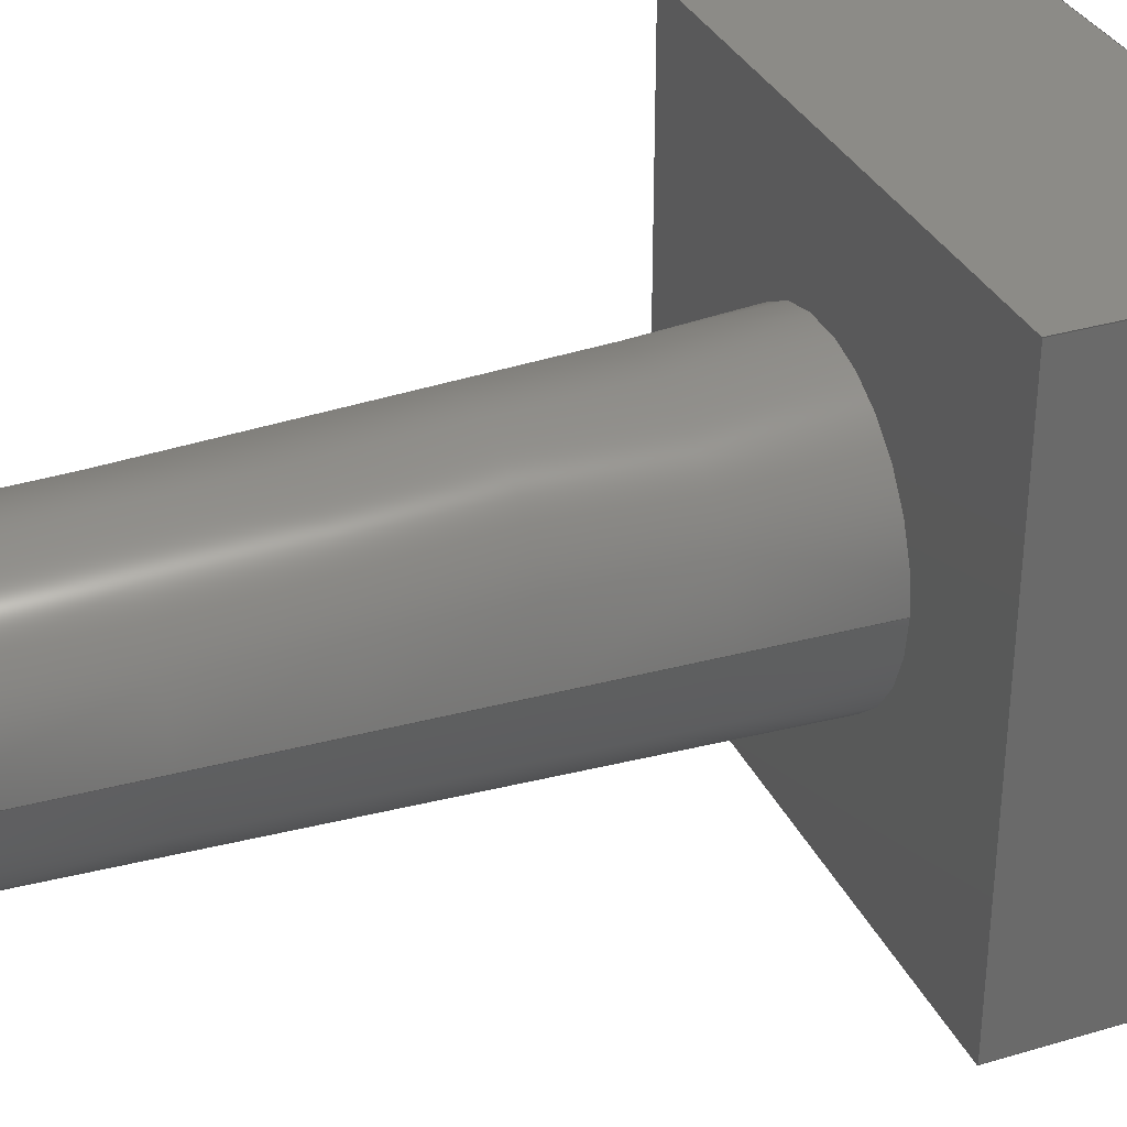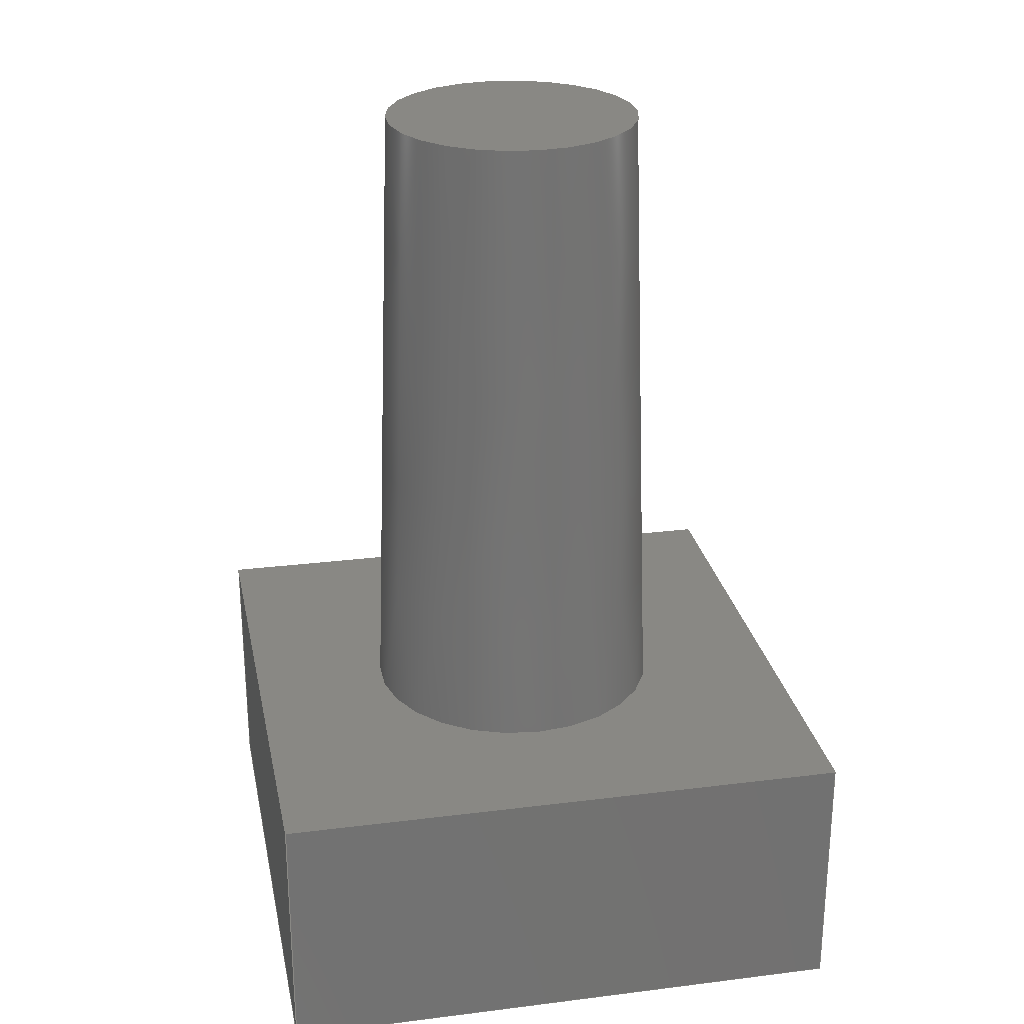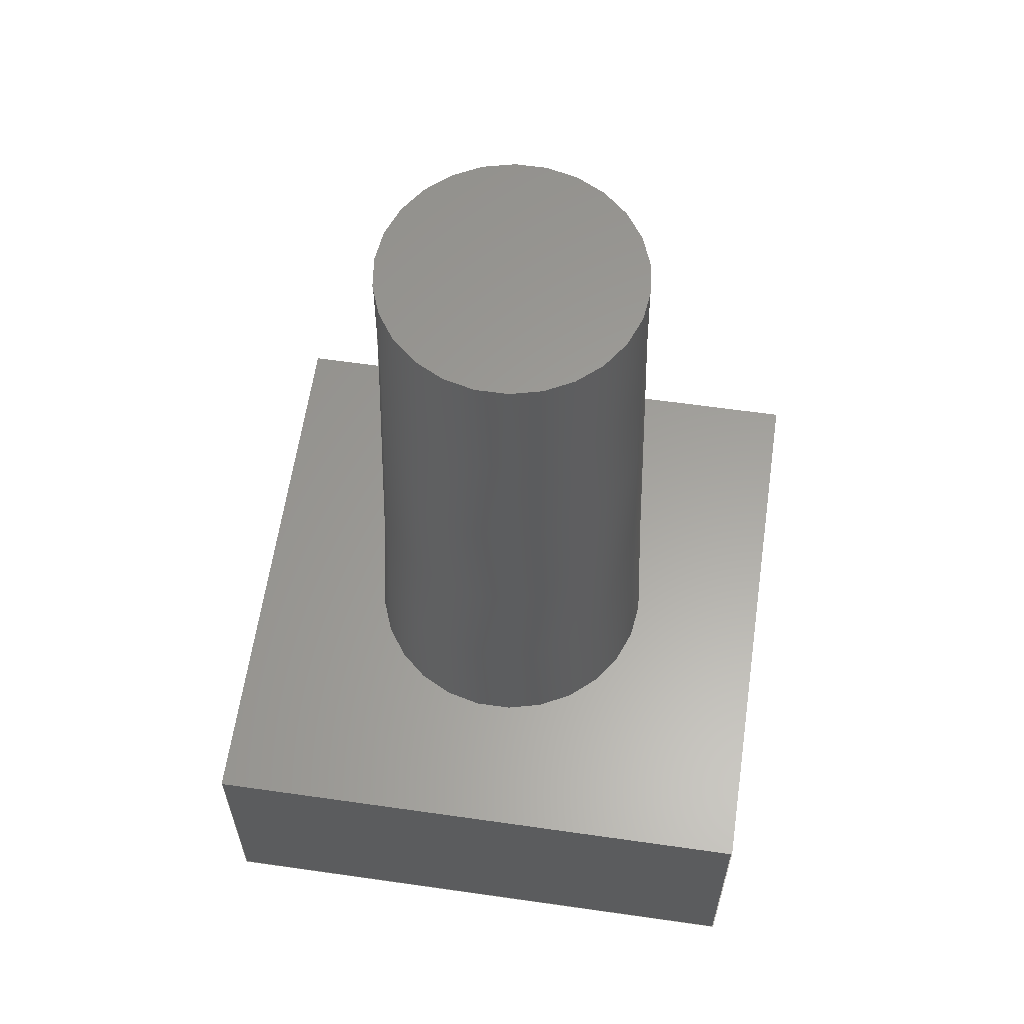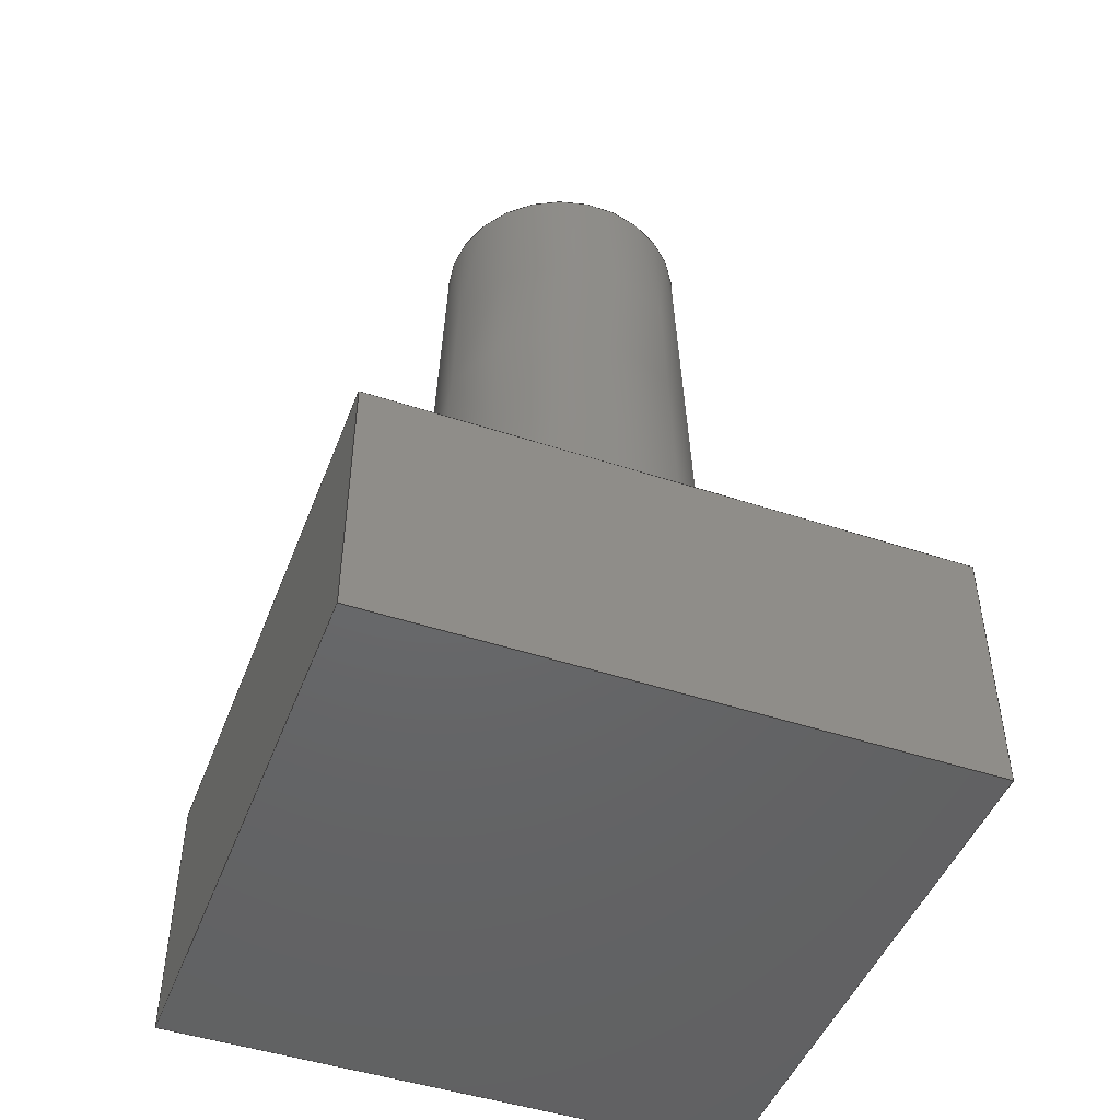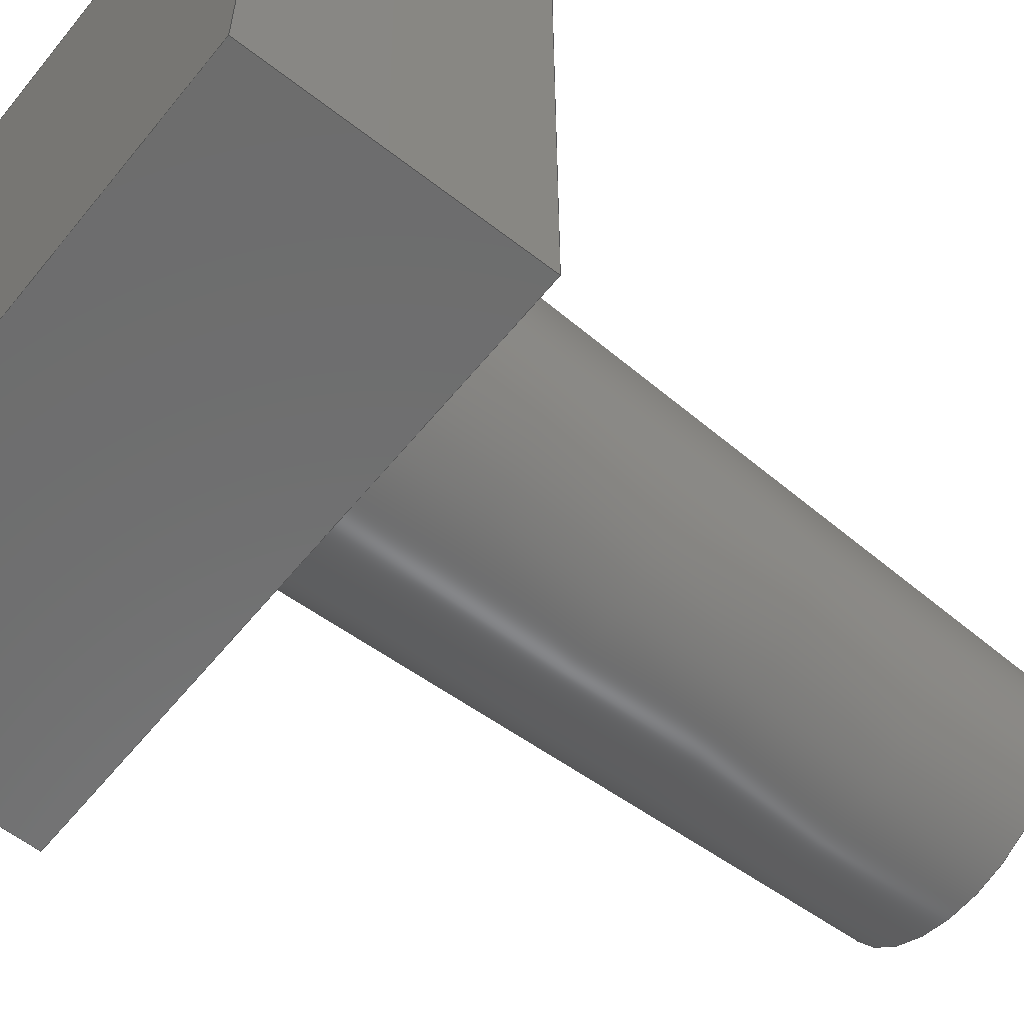
<metadata>
{"format":"step","ext":"step","renderer":"f3d","projection":"perspective","resolution":1024,"background":"white","views":[{"elev":33.1,"azim":67.8,"up":"+Y"},{"elev":26.2,"azim":-101.2,"up":"+Z"},{"elev":61.0,"azim":-171.7,"up":"+Z"},{"elev":-47.2,"azim":-20.5,"up":"+Z"},{"elev":-59.1,"azim":-128.7,"up":"+Y"}]}
</metadata>
<code>
ISO-10303-21;
DATA;
#1=MECHANICAL_DESIGN_GEOMETRIC_PRESENTATION_REPRESENTATION('',(#114,#115,
#116),#221);
#2=SHAPE_REPRESENTATION_RELATIONSHIP('SRR','None',#228,#3);
#3=ADVANCED_BREP_SHAPE_REPRESENTATION('',(#4),#220);
#4=MANIFOLD_SOLID_BREP('Body1',#125);
#5=FACE_BOUND('',#23,.T.);
#6=PLANE('',#142);
#7=PLANE('',#143);
#8=PLANE('',#144);
#9=PLANE('',#145);
#10=PLANE('',#146);
#11=PLANE('',#147);
#12=PLANE('',#148);
#13=FACE_OUTER_BOUND('',#21,.T.);
#14=FACE_OUTER_BOUND('',#22,.T.);
#15=FACE_OUTER_BOUND('',#24,.T.);
#16=FACE_OUTER_BOUND('',#25,.T.);
#17=FACE_OUTER_BOUND('',#26,.T.);
#18=FACE_OUTER_BOUND('',#27,.T.);
#19=FACE_OUTER_BOUND('',#28,.T.);
#20=FACE_OUTER_BOUND('',#29,.T.);
#21=EDGE_LOOP('',(#83,#84,#85,#86));
#22=EDGE_LOOP('',(#87,#88,#89,#90));
#23=EDGE_LOOP('',(#91));
#24=EDGE_LOOP('',(#92,#93,#94,#95));
#25=EDGE_LOOP('',(#96,#97,#98,#99));
#26=EDGE_LOOP('',(#100,#101,#102,#103));
#27=EDGE_LOOP('',(#104,#105,#106,#107));
#28=EDGE_LOOP('',(#108));
#29=EDGE_LOOP('',(#109,#110,#111,#112));
#30=LINE('',#189,#43);
#31=LINE('',#194,#44);
#32=LINE('',#196,#45);
#33=LINE('',#198,#46);
#34=LINE('',#199,#47);
#35=LINE('',#202,#48);
#36=LINE('',#204,#49);
#37=LINE('',#205,#50);
#38=LINE('',#208,#51);
#39=LINE('',#209,#52);
#40=LINE('',#212,#53);
#41=LINE('',#213,#54);
#42=LINE('',#215,#55);
#43=VECTOR('',#155,1);
#44=VECTOR('',#160,10);
#45=VECTOR('',#161,10);
#46=VECTOR('',#162,10);
#47=VECTOR('',#163,10);
#48=VECTOR('',#166,10);
#49=VECTOR('',#167,10);
#50=VECTOR('',#168,10);
#51=VECTOR('',#171,10);
#52=VECTOR('',#172,10);
#53=VECTOR('',#175,10);
#54=VECTOR('',#176,10);
#55=VECTOR('',#179,10);
#56=CIRCLE('',#140,1.175);
#57=CIRCLE('',#141,1);
#58=VERTEX_POINT('',#186);
#59=VERTEX_POINT('',#188);
#60=VERTEX_POINT('',#192);
#61=VERTEX_POINT('',#193);
#62=VERTEX_POINT('',#195);
#63=VERTEX_POINT('',#197);
#64=VERTEX_POINT('',#201);
#65=VERTEX_POINT('',#203);
#66=VERTEX_POINT('',#207);
#67=VERTEX_POINT('',#211);
#68=EDGE_CURVE('',#58,#58,#56,.T.);
#69=EDGE_CURVE('',#58,#59,#30,.T.);
#70=EDGE_CURVE('',#59,#59,#57,.T.);
#71=EDGE_CURVE('',#60,#61,#31,.T.);
#72=EDGE_CURVE('',#62,#60,#32,.T.);
#73=EDGE_CURVE('',#63,#62,#33,.T.);
#74=EDGE_CURVE('',#61,#63,#34,.T.);
#75=EDGE_CURVE('',#64,#62,#35,.T.);
#76=EDGE_CURVE('',#64,#65,#36,.T.);
#77=EDGE_CURVE('',#65,#63,#37,.T.);
#78=EDGE_CURVE('',#66,#60,#38,.T.);
#79=EDGE_CURVE('',#66,#64,#39,.T.);
#80=EDGE_CURVE('',#67,#61,#40,.T.);
#81=EDGE_CURVE('',#67,#66,#41,.T.);
#82=EDGE_CURVE('',#65,#67,#42,.T.);
#83=ORIENTED_EDGE('',*,*,#68,.T.);
#84=ORIENTED_EDGE('',*,*,#69,.T.);
#85=ORIENTED_EDGE('',*,*,#70,.F.);
#86=ORIENTED_EDGE('',*,*,#69,.F.);
#87=ORIENTED_EDGE('',*,*,#71,.F.);
#88=ORIENTED_EDGE('',*,*,#72,.F.);
#89=ORIENTED_EDGE('',*,*,#73,.F.);
#90=ORIENTED_EDGE('',*,*,#74,.F.);
#91=ORIENTED_EDGE('',*,*,#68,.F.);
#92=ORIENTED_EDGE('',*,*,#73,.T.);
#93=ORIENTED_EDGE('',*,*,#75,.F.);
#94=ORIENTED_EDGE('',*,*,#76,.T.);
#95=ORIENTED_EDGE('',*,*,#77,.T.);
#96=ORIENTED_EDGE('',*,*,#72,.T.);
#97=ORIENTED_EDGE('',*,*,#78,.F.);
#98=ORIENTED_EDGE('',*,*,#79,.T.);
#99=ORIENTED_EDGE('',*,*,#75,.T.);
#100=ORIENTED_EDGE('',*,*,#71,.T.);
#101=ORIENTED_EDGE('',*,*,#80,.F.);
#102=ORIENTED_EDGE('',*,*,#81,.T.);
#103=ORIENTED_EDGE('',*,*,#78,.T.);
#104=ORIENTED_EDGE('',*,*,#74,.T.);
#105=ORIENTED_EDGE('',*,*,#77,.F.);
#106=ORIENTED_EDGE('',*,*,#82,.T.);
#107=ORIENTED_EDGE('',*,*,#80,.T.);
#108=ORIENTED_EDGE('',*,*,#70,.T.);
#109=ORIENTED_EDGE('',*,*,#79,.F.);
#110=ORIENTED_EDGE('',*,*,#81,.F.);
#111=ORIENTED_EDGE('',*,*,#82,.F.);
#112=ORIENTED_EDGE('',*,*,#76,.F.);
#113=CONICAL_SURFACE('',#139,1,0.03491);
#114=STYLED_ITEM('',(#238),#117);
#115=STYLED_ITEM('',(#238),#123);
#116=STYLED_ITEM('',(#237),#4);
#117=ADVANCED_FACE('',(#13),#113,.T.);
#118=ADVANCED_FACE('',(#14,#5),#6,.T.);
#119=ADVANCED_FACE('',(#15),#7,.T.);
#120=ADVANCED_FACE('',(#16),#8,.T.);
#121=ADVANCED_FACE('',(#17),#9,.T.);
#122=ADVANCED_FACE('',(#18),#10,.T.);
#123=ADVANCED_FACE('',(#19),#11,.T.);
#124=ADVANCED_FACE('',(#20),#12,.F.);
#125=CLOSED_SHELL('',(#117,#118,#119,#120,#121,#122,#123,#124));
#126=DERIVED_UNIT_ELEMENT(#128,1);
#127=DERIVED_UNIT_ELEMENT(#223,3);
#128=(
MASS_UNIT()
NAMED_UNIT(*)
SI_UNIT(.KILO.,.GRAM.)
);
#129=DERIVED_UNIT((#126,#127));
#130=MEASURE_REPRESENTATION_ITEM('density measure',
POSITIVE_RATIO_MEASURE(7850),#129);
#131=PROPERTY_DEFINITION_REPRESENTATION(#136,#133);
#132=PROPERTY_DEFINITION_REPRESENTATION(#137,#134);
#133=REPRESENTATION('material name',(#135),#220);
#134=REPRESENTATION('density',(#130),#220);
#135=DESCRIPTIVE_REPRESENTATION_ITEM('Steel','Steel');
#136=PROPERTY_DEFINITION('material property','material name',#230);
#137=PROPERTY_DEFINITION('material property','density of part',#230);
#138=AXIS2_PLACEMENT_3D('placement',#184,#149,#150);
#139=AXIS2_PLACEMENT_3D('',#185,#151,#152);
#140=AXIS2_PLACEMENT_3D('',#187,#153,#154);
#141=AXIS2_PLACEMENT_3D('',#190,#156,#157);
#142=AXIS2_PLACEMENT_3D('',#191,#158,#159);
#143=AXIS2_PLACEMENT_3D('',#200,#164,#165);
#144=AXIS2_PLACEMENT_3D('',#206,#169,#170);
#145=AXIS2_PLACEMENT_3D('',#210,#173,#174);
#146=AXIS2_PLACEMENT_3D('',#214,#177,#178);
#147=AXIS2_PLACEMENT_3D('',#216,#180,#181);
#148=AXIS2_PLACEMENT_3D('',#217,#182,#183);
#149=DIRECTION('axis',(0,0,1));
#150=DIRECTION('refdir',(1,0,0));
#151=DIRECTION('center_axis',(0,-4.619e-14,-1));
#152=DIRECTION('ref_axis',(-1,0,0));
#153=DIRECTION('center_axis',(0,4.568e-14,1));
#154=DIRECTION('ref_axis',(-1,0,0));
#155=DIRECTION('',(-0.0349,4.616e-14,0.9994));
#156=DIRECTION('center_axis',(0,4.568e-14,1));
#157=DIRECTION('ref_axis',(-1,0,0));
#158=DIRECTION('center_axis',(0,4.568e-14,1));
#159=DIRECTION('ref_axis',(1,0,0));
#160=DIRECTION('',(1,2.04e-27,-9.317e-41));
#161=DIRECTION('',(0,1,-4.568e-14));
#162=DIRECTION('',(-1,0,0));
#163=DIRECTION('',(0,-1,4.568e-14));
#164=DIRECTION('center_axis',(0,-1,4.568e-14));
#165=DIRECTION('ref_axis',(1,0,0));
#166=DIRECTION('',(0,4.568e-14,1));
#167=DIRECTION('',(1,0,0));
#168=DIRECTION('',(0,4.568e-14,1));
#169=DIRECTION('center_axis',(-1,0,0));
#170=DIRECTION('ref_axis',(0,-1,0));
#171=DIRECTION('',(0,4.568e-14,1));
#172=DIRECTION('',(0,-1,0));
#173=DIRECTION('center_axis',(-2.04e-27,1,-4.568e-14));
#174=DIRECTION('ref_axis',(-1,0,4.466e-14));
#175=DIRECTION('',(0,4.568e-14,1));
#176=DIRECTION('',(-1,0,4.466e-14));
#177=DIRECTION('center_axis',(1,0,0));
#178=DIRECTION('ref_axis',(0,1,-4.466e-14));
#179=DIRECTION('',(0,1,-4.466e-14));
#180=DIRECTION('center_axis',(0,4.568e-14,1));
#181=DIRECTION('ref_axis',(1,0,0));
#182=DIRECTION('center_axis',(0,4.466e-14,1));
#183=DIRECTION('ref_axis',(-1,0,0));
#184=CARTESIAN_POINT('',(0,0,0));
#185=CARTESIAN_POINT('Origin',(15.6,87.6,8.618));
#186=CARTESIAN_POINT('',(16.77,87.6,3.618));
#187=CARTESIAN_POINT('Origin',(15.6,87.6,3.618));
#188=CARTESIAN_POINT('',(16.6,87.6,8.618));
#189=CARTESIAN_POINT('',(16.6,87.6,8.618));
#190=CARTESIAN_POINT('Origin',(15.6,87.6,8.618));
#191=CARTESIAN_POINT('Origin',(15.6,87.6,3.618));
#192=CARTESIAN_POINT('',(13.35,89.85,3.618));
#193=CARTESIAN_POINT('',(17.85,89.85,3.618));
#194=CARTESIAN_POINT('',(16.73,89.85,3.618));
#195=CARTESIAN_POINT('',(13.35,85.35,3.618));
#196=CARTESIAN_POINT('',(13.35,88.73,3.618));
#197=CARTESIAN_POINT('',(17.85,85.35,3.618));
#198=CARTESIAN_POINT('',(14.47,85.35,3.618));
#199=CARTESIAN_POINT('',(17.85,86.48,3.618));
#200=CARTESIAN_POINT('Origin',(13.35,85.35,1.618));
#201=CARTESIAN_POINT('',(13.35,85.35,1.618));
#202=CARTESIAN_POINT('',(13.35,85.35,1.618));
#203=CARTESIAN_POINT('',(17.85,85.35,1.618));
#204=CARTESIAN_POINT('',(13.35,85.35,1.618));
#205=CARTESIAN_POINT('',(17.85,85.35,1.618));
#206=CARTESIAN_POINT('Origin',(13.35,89.85,1.618));
#207=CARTESIAN_POINT('',(13.35,89.85,1.618));
#208=CARTESIAN_POINT('',(13.35,89.85,1.618));
#209=CARTESIAN_POINT('',(13.35,89.85,1.618));
#210=CARTESIAN_POINT('Origin',(17.85,89.85,1.618));
#211=CARTESIAN_POINT('',(17.85,89.85,1.618));
#212=CARTESIAN_POINT('',(17.85,89.85,1.618));
#213=CARTESIAN_POINT('',(17.85,89.85,1.618));
#214=CARTESIAN_POINT('Origin',(17.85,85.35,1.618));
#215=CARTESIAN_POINT('',(17.85,85.35,1.618));
#216=CARTESIAN_POINT('Origin',(15.6,87.6,8.618));
#217=CARTESIAN_POINT('Origin',(15.6,87.6,1.618));
#218=UNCERTAINTY_MEASURE_WITH_UNIT(LENGTH_MEASURE(0.01),#222,
'DISTANCE_ACCURACY_VALUE',
'Maximum model space distance between geometric entities at asserted c
onnectivities');
#219=UNCERTAINTY_MEASURE_WITH_UNIT(LENGTH_MEASURE(0.01),#222,
'DISTANCE_ACCURACY_VALUE',
'Maximum model space distance between geometric entities at asserted c
onnectivities');
#220=(
GEOMETRIC_REPRESENTATION_CONTEXT(3)
GLOBAL_UNCERTAINTY_ASSIGNED_CONTEXT((#218))
GLOBAL_UNIT_ASSIGNED_CONTEXT((#222,#224,#225))
REPRESENTATION_CONTEXT('','3D')
);
#221=(
GEOMETRIC_REPRESENTATION_CONTEXT(3)
GLOBAL_UNCERTAINTY_ASSIGNED_CONTEXT((#219))
GLOBAL_UNIT_ASSIGNED_CONTEXT((#222,#224,#225))
REPRESENTATION_CONTEXT('','3D')
);
#222=(
LENGTH_UNIT()
NAMED_UNIT(*)
SI_UNIT(.MILLI.,.METRE.)
);
#223=(
LENGTH_UNIT()
NAMED_UNIT(*)
SI_UNIT($,.METRE.)
);
#224=(
NAMED_UNIT(*)
PLANE_ANGLE_UNIT()
SI_UNIT($,.RADIAN.)
);
#225=(
NAMED_UNIT(*)
SI_UNIT($,.STERADIAN.)
SOLID_ANGLE_UNIT()
);
#226=SHAPE_DEFINITION_REPRESENTATION(#227,#228);
#227=PRODUCT_DEFINITION_SHAPE('',$,#230);
#228=SHAPE_REPRESENTATION('',(#138),#220);
#229=PRODUCT_DEFINITION_CONTEXT('part definition',#234,'design');
#230=PRODUCT_DEFINITION('FusionComponent','FusionComponent',#231,#229);
#231=PRODUCT_DEFINITION_FORMATION('',$,#236);
#232=PRODUCT_RELATED_PRODUCT_CATEGORY('FusionComponent',
'FusionComponent',(#236));
#233=APPLICATION_PROTOCOL_DEFINITION('international standard',
'automotive_design',2009,#234);
#234=APPLICATION_CONTEXT(
'Core Data for Automotive Mechanical Design Process');
#235=PRODUCT_CONTEXT('part definition',#234,'mechanical');
#236=PRODUCT('FusionComponent','FusionComponent',$,(#235));
#237=PRESENTATION_STYLE_ASSIGNMENT((#239));
#238=PRESENTATION_STYLE_ASSIGNMENT((#240));
#239=SURFACE_STYLE_USAGE(.BOTH.,#241);
#240=SURFACE_STYLE_USAGE(.BOTH.,#242);
#241=SURFACE_SIDE_STYLE('',(#243));
#242=SURFACE_SIDE_STYLE('',(#244));
#243=SURFACE_STYLE_FILL_AREA(#245);
#244=SURFACE_STYLE_FILL_AREA(#246);
#245=FILL_AREA_STYLE('Steel - Satin',(#247));
#246=FILL_AREA_STYLE('Opaque(38,37,37)',(#248));
#247=FILL_AREA_STYLE_COLOUR('Steel - Satin',#249);
#248=FILL_AREA_STYLE_COLOUR('Opaque(38,37,37)',#250);
#249=COLOUR_RGB('Steel - Satin',0.6275,0.6275,0.6275);
#250=COLOUR_RGB('Opaque(38,37,37)',0.149,0.1451,
0.1451);
ENDSEC;
END-ISO-10303-21;

</code>
